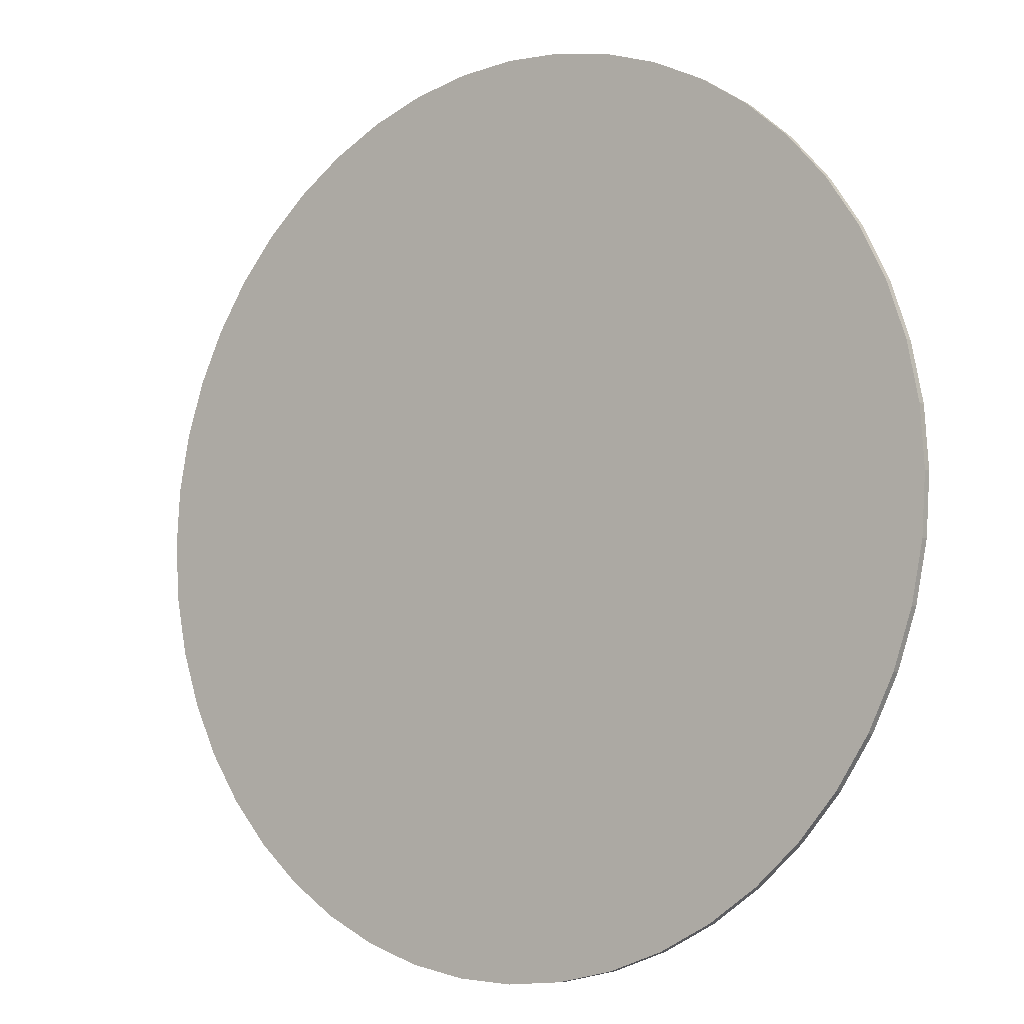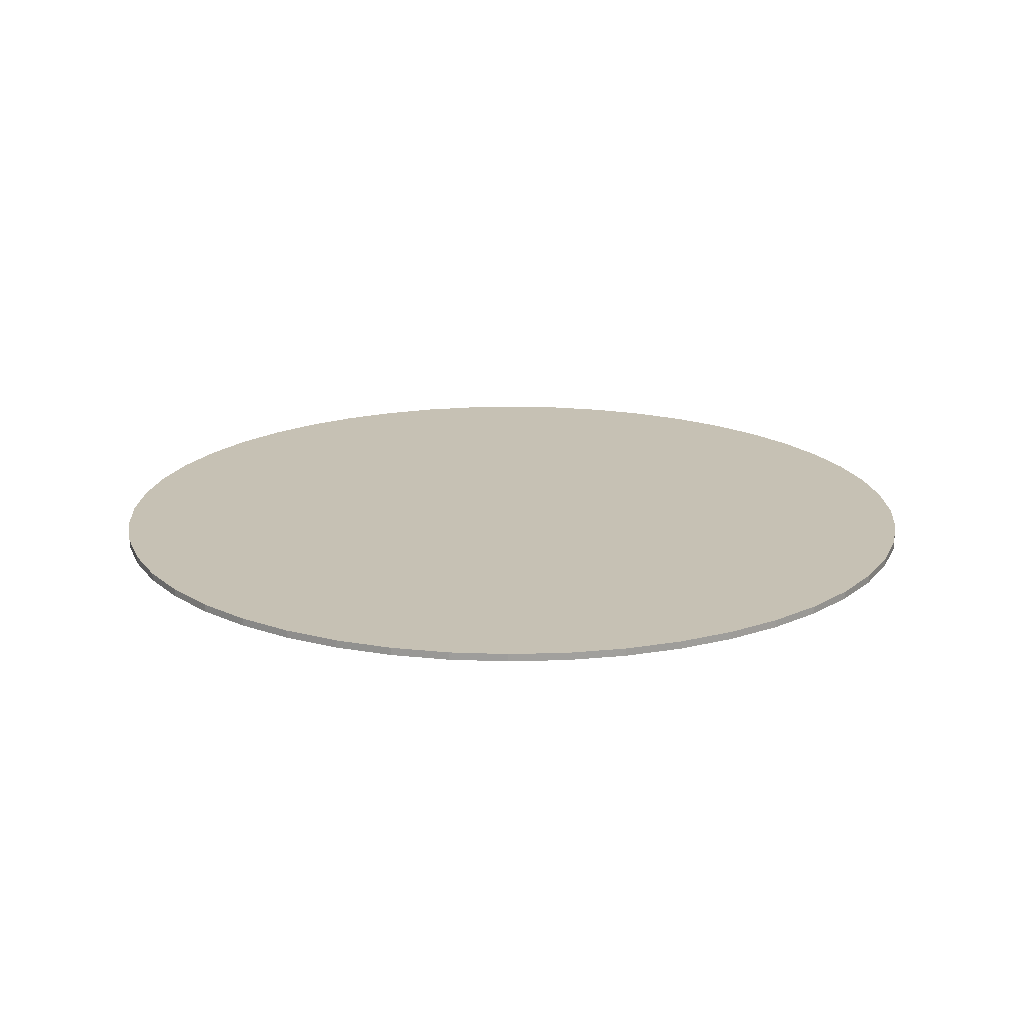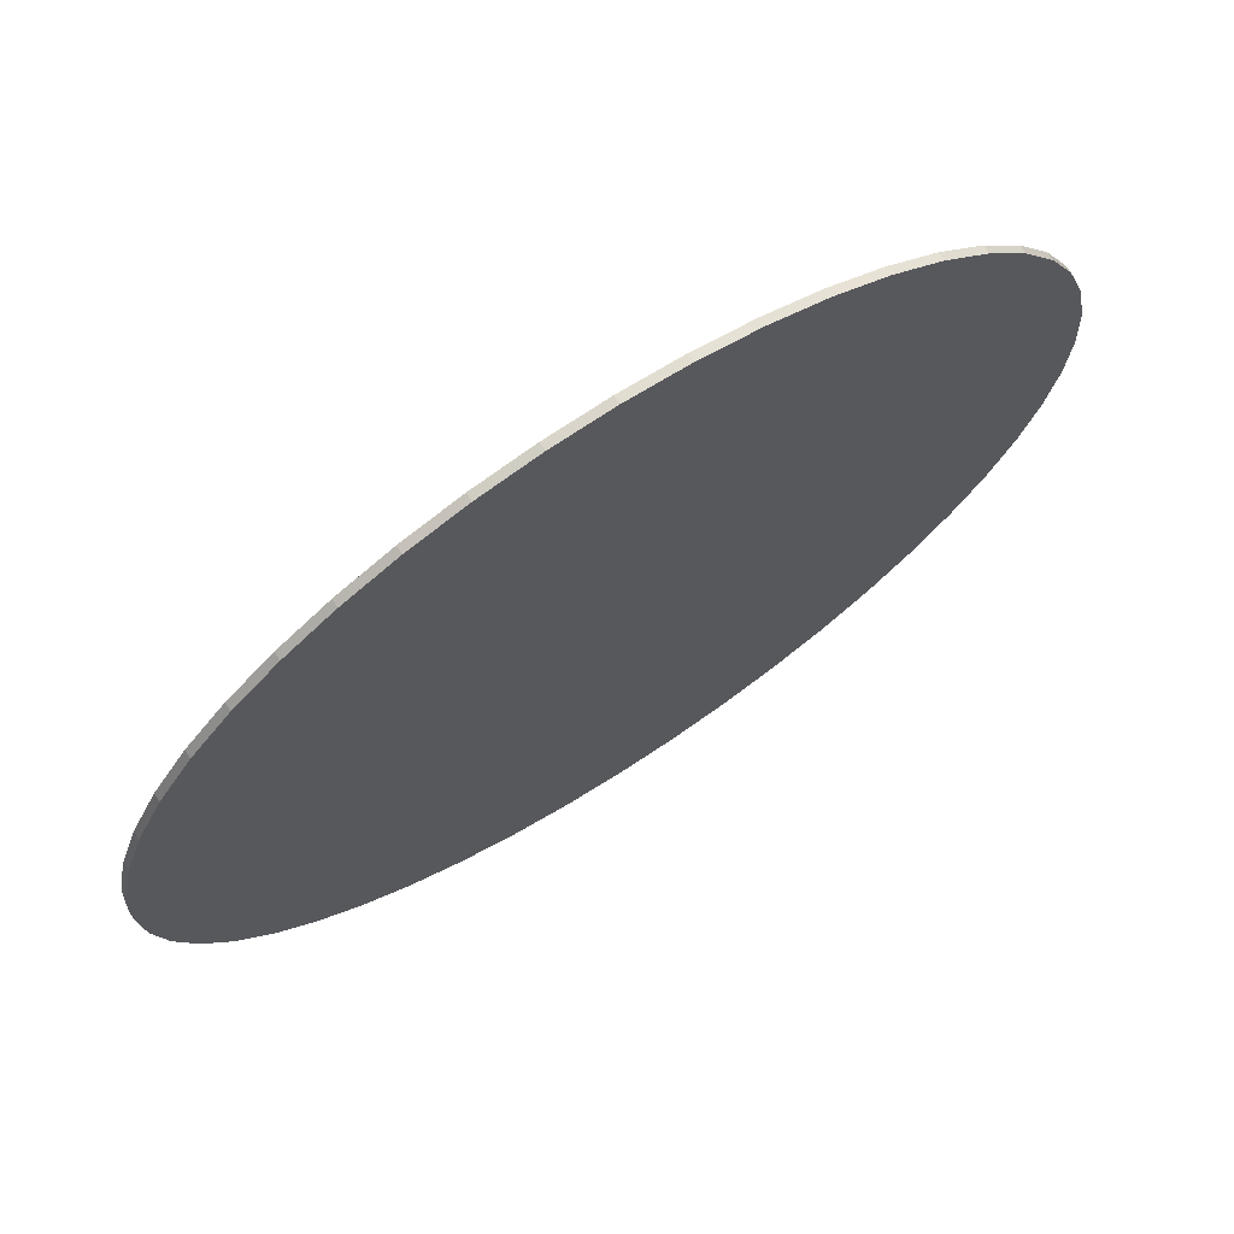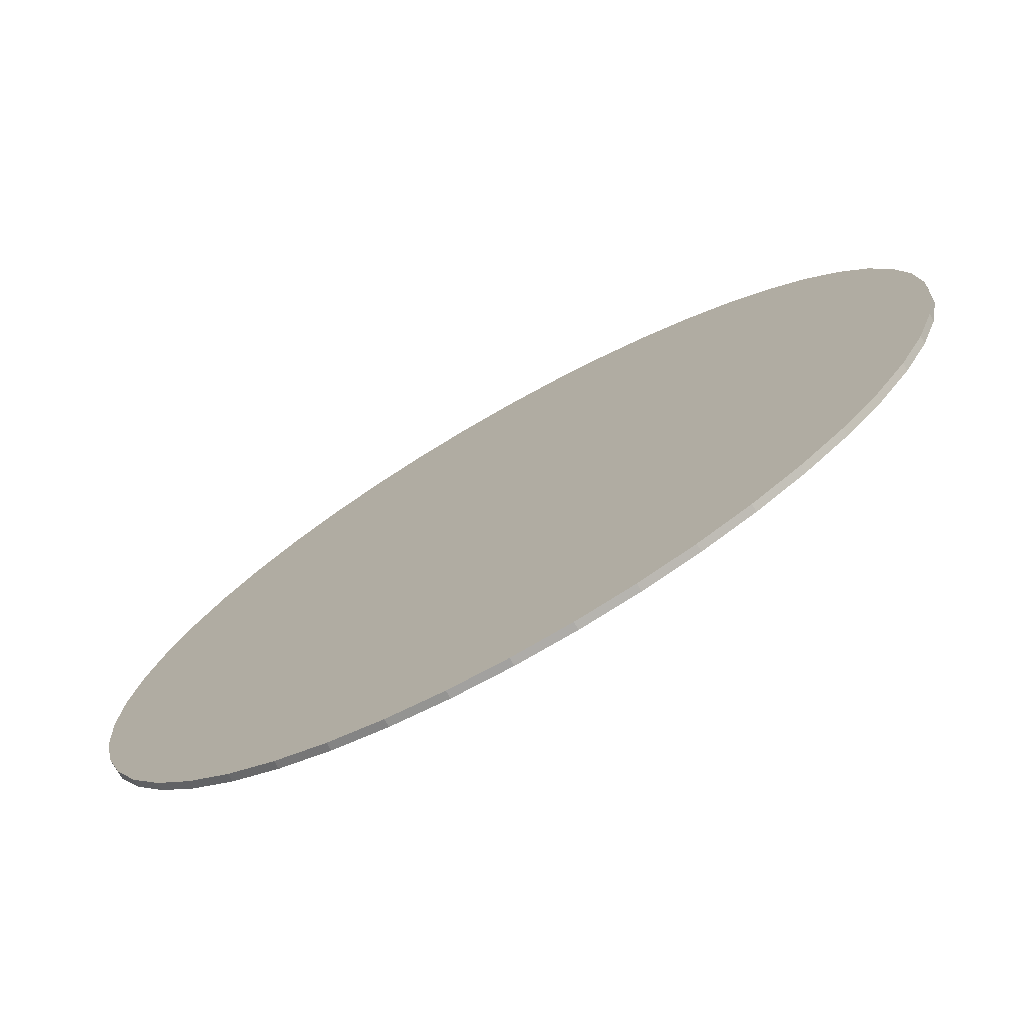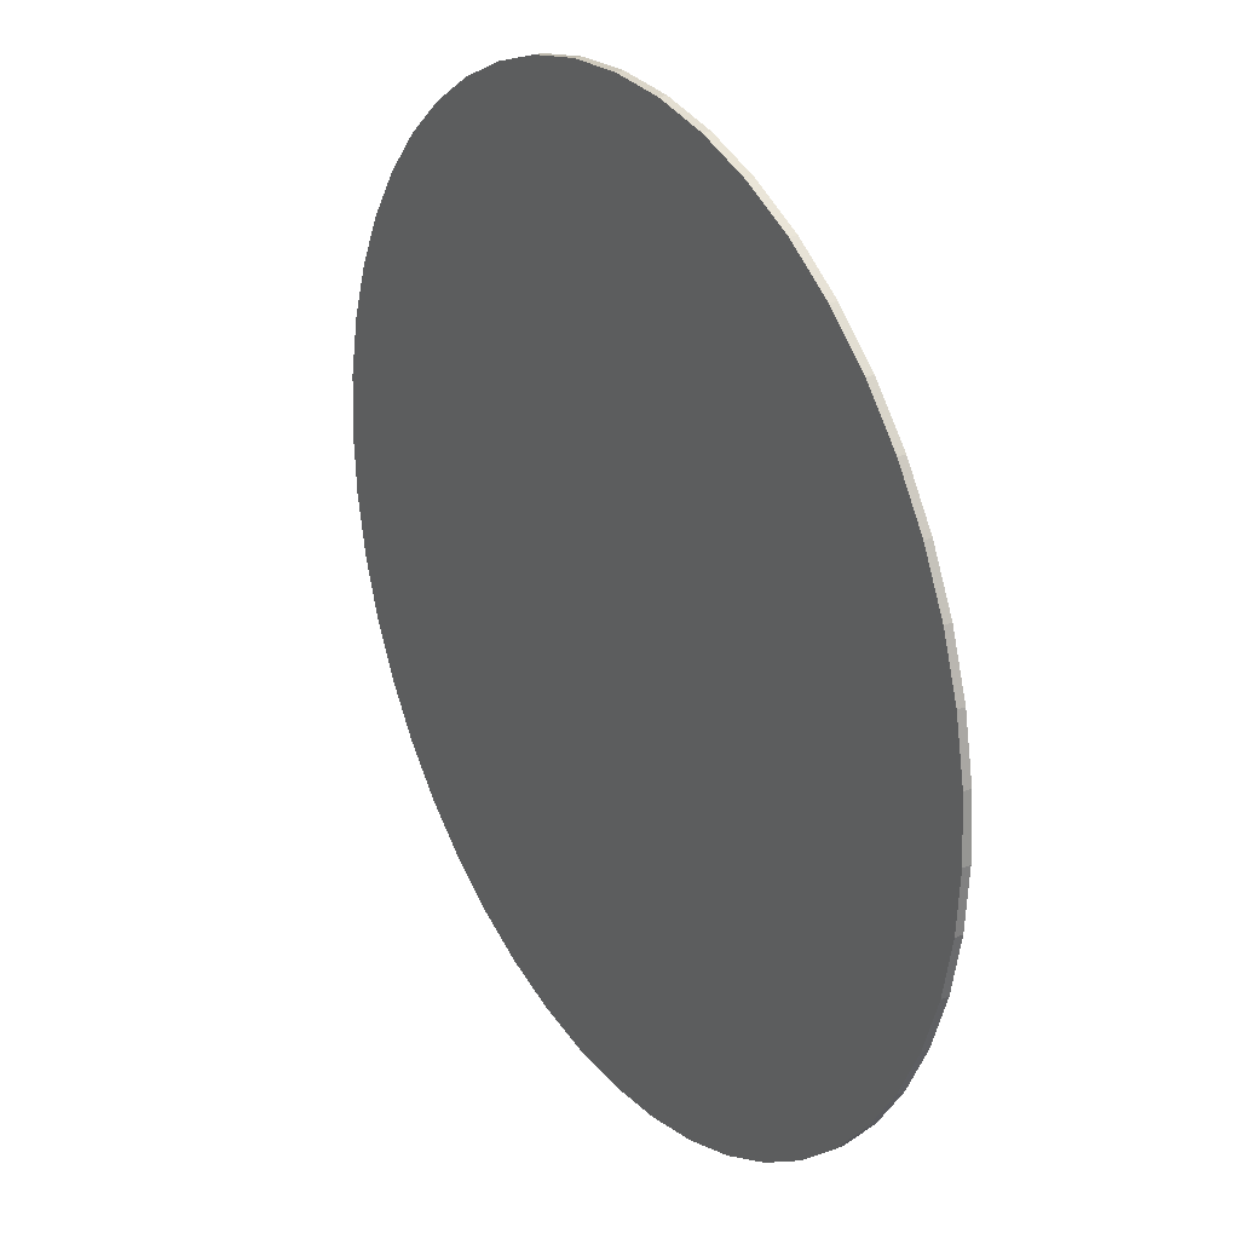
<metadata>
{"format":"obj","ext":"obj","renderer":"f3d","projection":"perspective","resolution":1024,"background":"white","views":[{"elev":-7.6,"azim":37.4,"up":"+Z"},{"elev":18.6,"azim":-89.5,"up":"+Y"},{"elev":71.3,"azim":-32.9,"up":"+Z"},{"elev":-74.6,"azim":-150.5,"up":"+Z"},{"elev":26.5,"azim":57.9,"up":"+Z"}]}
</metadata>
<code>
o Torus.001_Torus.003
v 1.176 0.1129 -0
v 1.166 0.1129 -0.1535
v 1.136 0.1129 -0.3044
v 1.086 0.1129 -0.45
v 1.018 0.1129 -0.588
v 0.933 0.1129 -0.7159
v 0.8315 0.1129 -0.8315
v 0.7159 0.1129 -0.933
v 0.588 0.1129 -1.018
v 0.45 0.1129 -1.086
v 0.3044 0.1129 -1.136
v 0.1535 0.1129 -1.166
v 0 0.1129 -1.176
v -0.1535 0.1129 -1.166
v -0.3044 0.1129 -1.136
v -0.45 0.1129 -1.086
v -0.588 0.1129 -1.018
v -0.7159 0.1129 -0.933
v -0.8315 0.1129 -0.8315
v -0.933 0.1129 -0.7159
v -1.018 0.1129 -0.588
v -1.086 0.1129 -0.45
v -1.136 0.1129 -0.3044
v -1.166 0.1129 -0.1535
v -1.176 0.1129 -0
v -1.166 0.1129 0.1535
v -1.136 0.1129 0.3044
v -1.086 0.1129 0.45
v -1.018 0.1129 0.588
v -0.933 0.1129 0.7159
v -0.8315 0.1129 0.8315
v -0.7159 0.1129 0.933
v -0.588 0.1129 1.018
v -0.45 0.1129 1.086
v -0.3044 0.1129 1.136
v -0.1535 0.1129 1.166
v 0 0.1129 1.176
v 0.1535 0.1129 1.166
v 0.3044 0.1129 1.136
v 0.45 0.1129 1.086
v 0.588 0.1129 1.018
v 0.7159 0.1129 0.933
v 0.8315 0.1129 0.8315
v 0.933 0.1129 0.7159
v 1.018 0.1129 0.588
v 1.086 0.1129 0.45
v 1.136 0.1129 0.3044
v 1.166 0.1129 0.1535
v 1.018 0.1331 0.588
v 1.086 0.1331 0.45
v 1.176 0.1331 -0
v 1.166 0.1331 0.1535
v 1.166 0.1331 -0.1535
v 1.018 0.1331 -0.588
v 0.933 0.1331 -0.7159
v 0.588 0.1331 -1.018
v 0.45 0.1331 -1.086
v 0 0.1331 -1.176
v -0.1535 0.1331 -1.166
v -0.588 0.1331 -1.018
v -0.7159 0.1331 -0.933
v -1.018 0.1331 -0.588
v -1.086 0.1331 -0.45
v -1.176 0.1331 -0
v -1.166 0.1331 0.1535
v -1.018 0.1331 0.588
v -0.933 0.1331 0.7159
v -0.588 0.1331 1.018
v -0.45 0.1331 1.086
v 0 0.1331 1.176
v 0.1535 0.1331 1.166
v 0.588 0.1331 1.018
v 0.7159 0.1331 0.933
v 0.933 0.1331 0.7159
v 1.086 0.1331 -0.45
v 0.7159 0.1331 -0.933
v 0.1535 0.1331 -1.166
v -0.45 0.1331 -1.086
v -0.933 0.1331 -0.7159
v -1.166 0.1331 -0.1535
v -1.086 0.1331 0.45
v -0.7159 0.1331 0.933
v -0.1535 0.1331 1.166
v 0.45 0.1331 1.086
v 0.8315 0.1331 0.8315
v 1.136 0.1331 0.3044
v 1.136 0.1331 -0.3044
v 0.8315 0.1331 -0.8315
v 0.3044 0.1331 -1.136
v -0.3044 0.1331 -1.136
v -0.8315 0.1331 -0.8315
v -1.136 0.1331 -0.3044
v -1.136 0.1331 0.3044
v -0.8315 0.1331 0.8315
v -0.3044 0.1331 1.136
v 0.3044 0.1331 1.136
f 45 46 47 48 1 2 3 4 5 6 7 8 9 10 11 12 13 14 15 16 17 18 19 20 21 22 23 24 25 26 27 28 29 30 31 32 33 34 35 36 37 38 39 40 41 42 43 44
f 49 74 85 73 72 84 96 71 70 83 95 69 68 82 94 67 66 81 93 65 64 80 92 63 62 79 91 61 60 78 90 59 58 77 89 57 56 76 88 55 54 75 87 53 51 52 86 50
f 46 45 49 50
f 8 7 88 76
f 5 4 75 54
f 19 18 61 91
f 1 48 52 51
f 12 11 89 77
f 9 8 76 56
f 23 22 63 92
f 2 1 51 53
f 16 15 90 78
f 13 12 77 58
f 27 26 65 93
f 6 5 54 55
f 20 19 91 79
f 17 16 78 60
f 31 30 67 94
f 10 9 56 57
f 24 23 92 80
f 21 20 79 62
f 35 34 69 95
f 14 13 58 59
f 28 27 93 81
f 25 24 80 64
f 39 38 71 96
f 18 17 60 61
f 32 31 94 82
f 29 28 81 66
f 43 42 73 85
f 22 21 62 63
f 36 35 95 83
f 33 32 82 68
f 26 25 64 65
f 40 39 96 84
f 37 36 83 70
f 30 29 66 67
f 47 46 50 86
f 41 40 84 72
f 34 33 68 69
f 3 2 53 87
f 44 43 85 74
f 38 37 70 71
f 7 6 55 88
f 48 47 86 52
f 42 41 72 73
f 11 10 57 89
f 4 3 87 75
f 45 44 74 49
f 15 14 59 90

</code>
